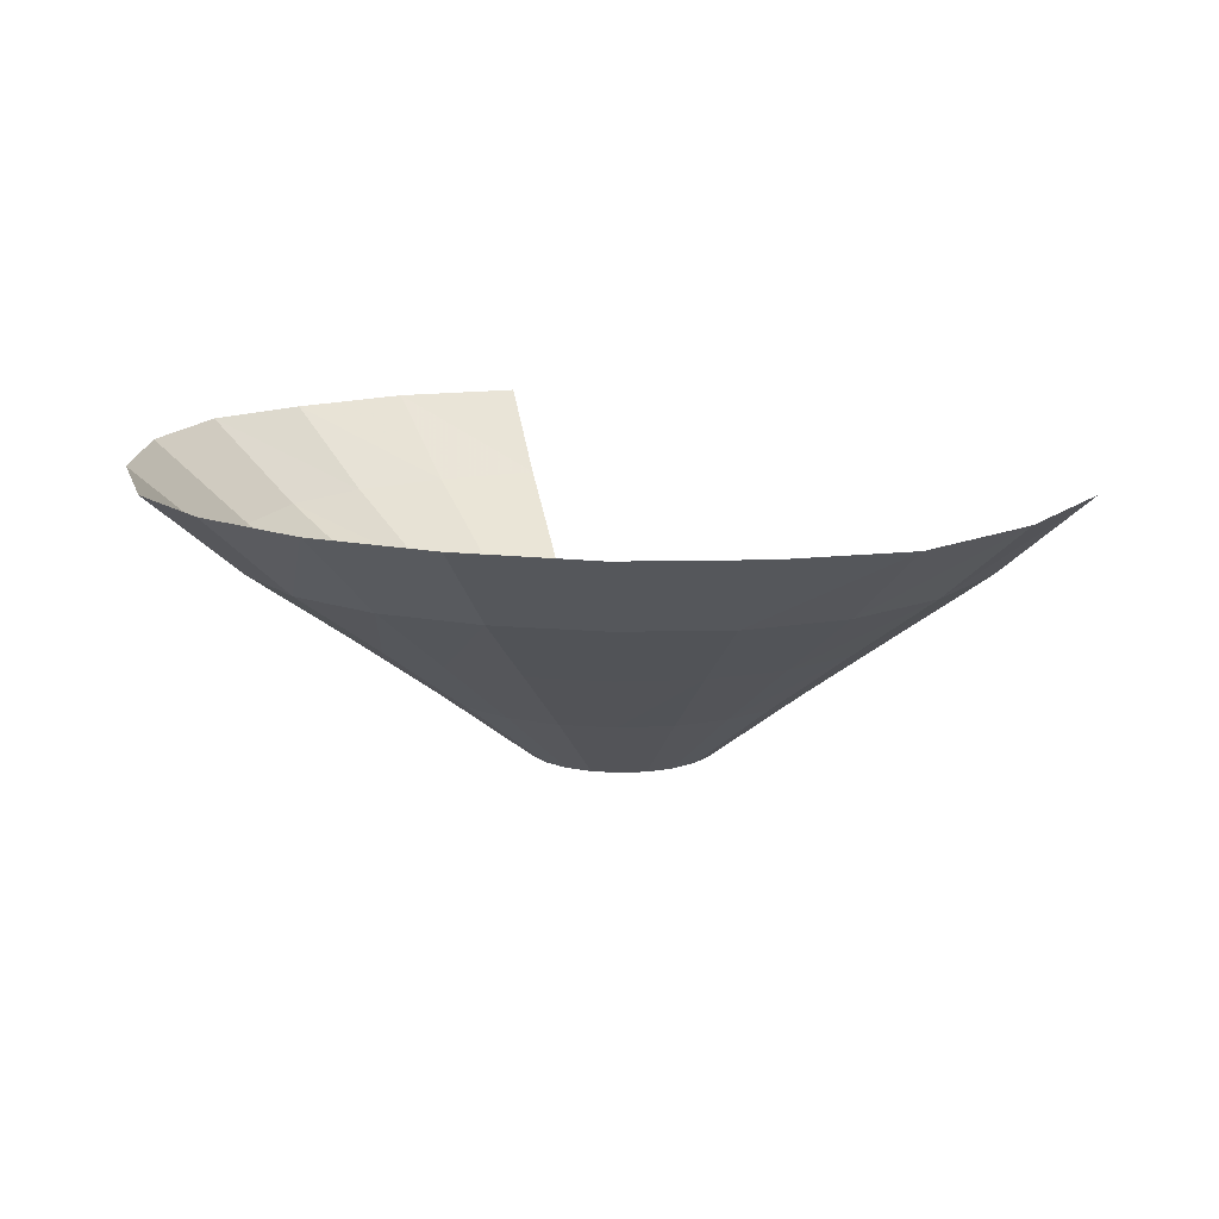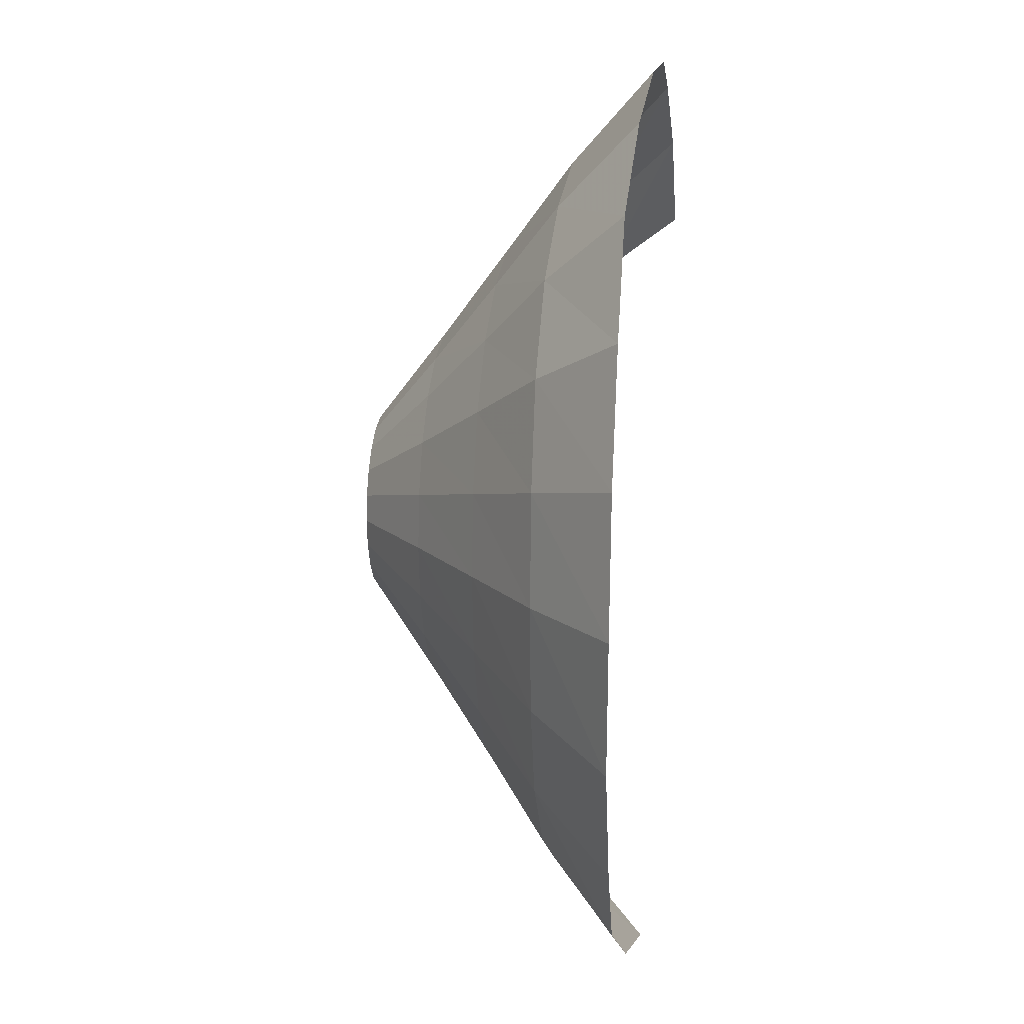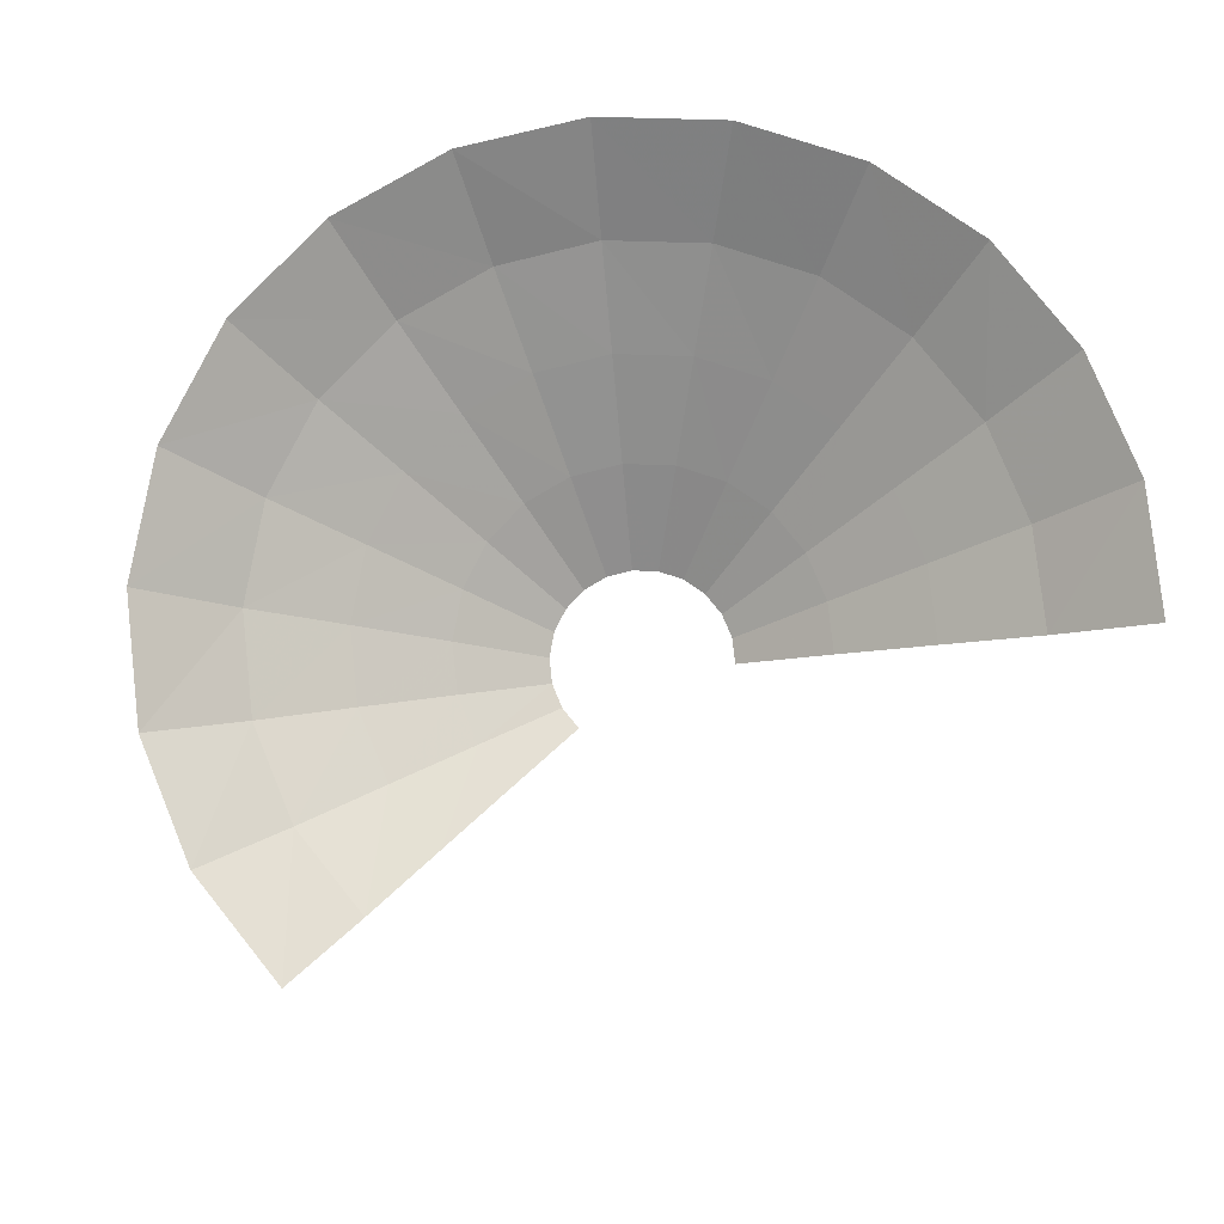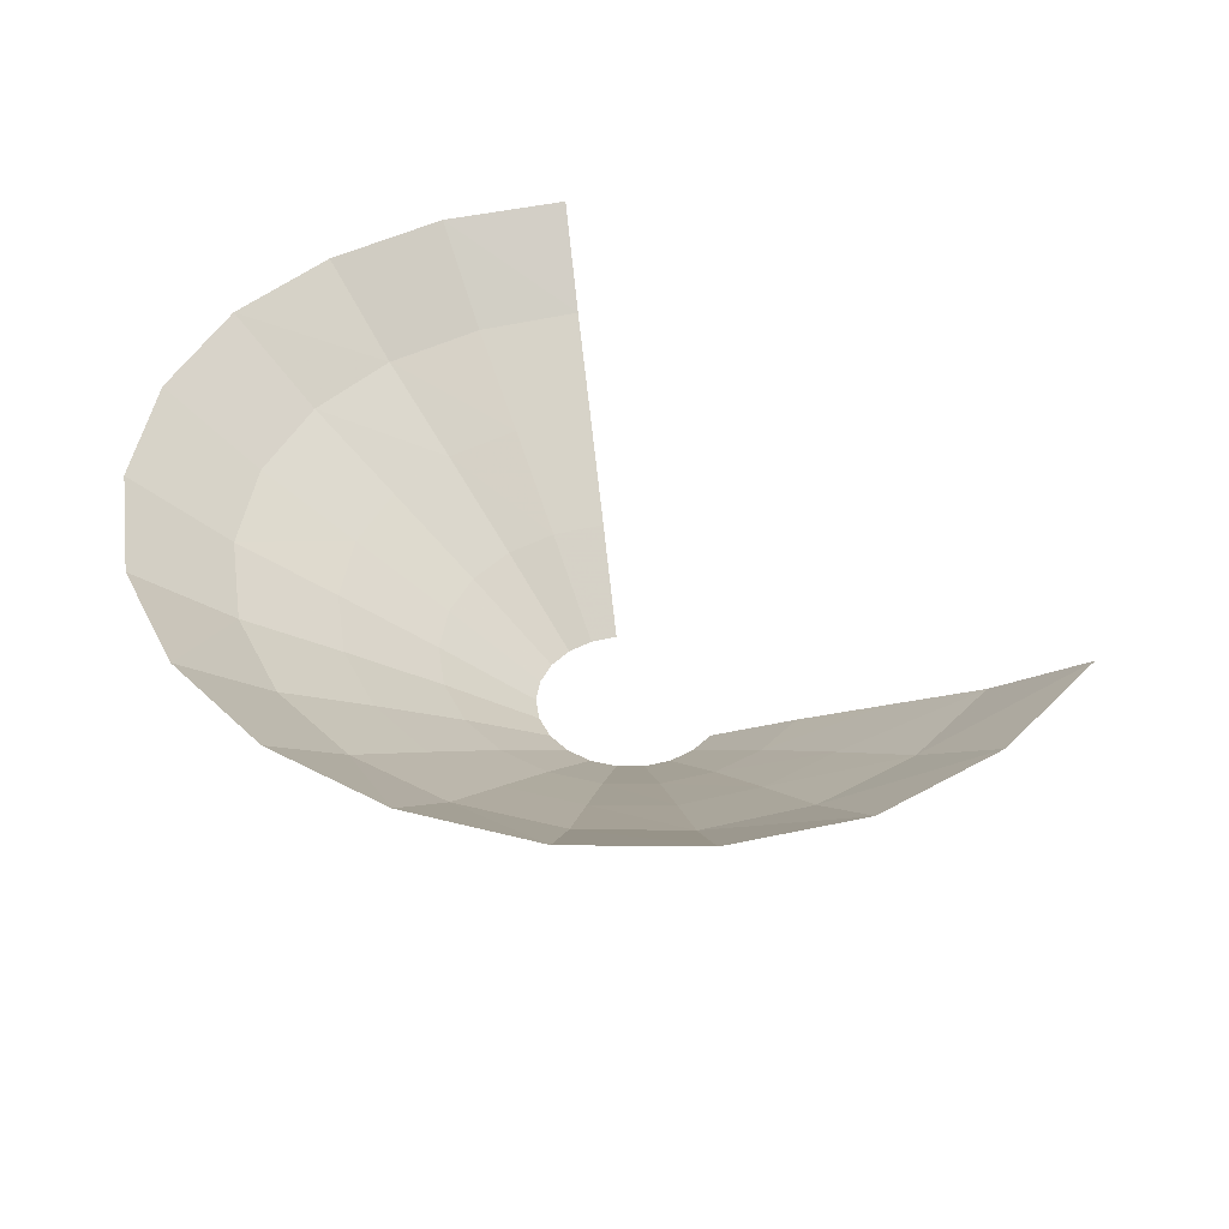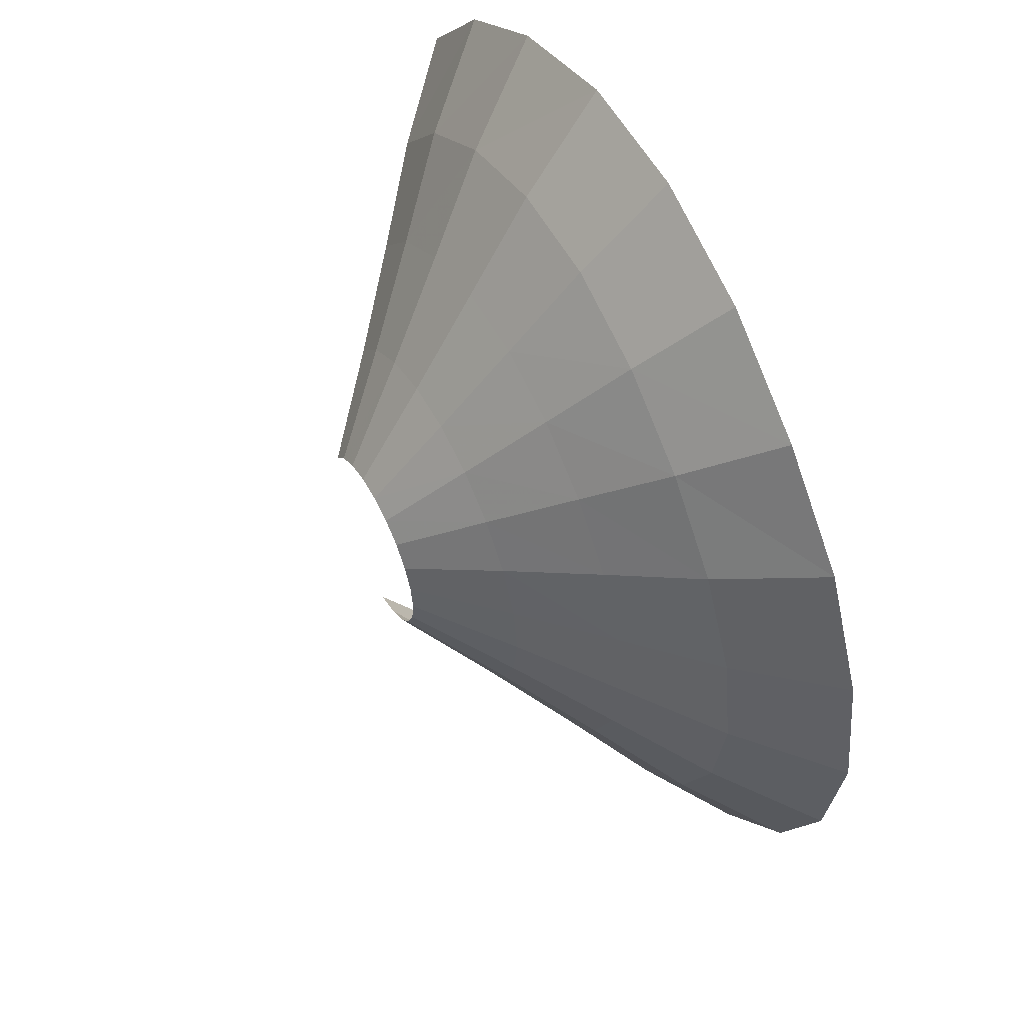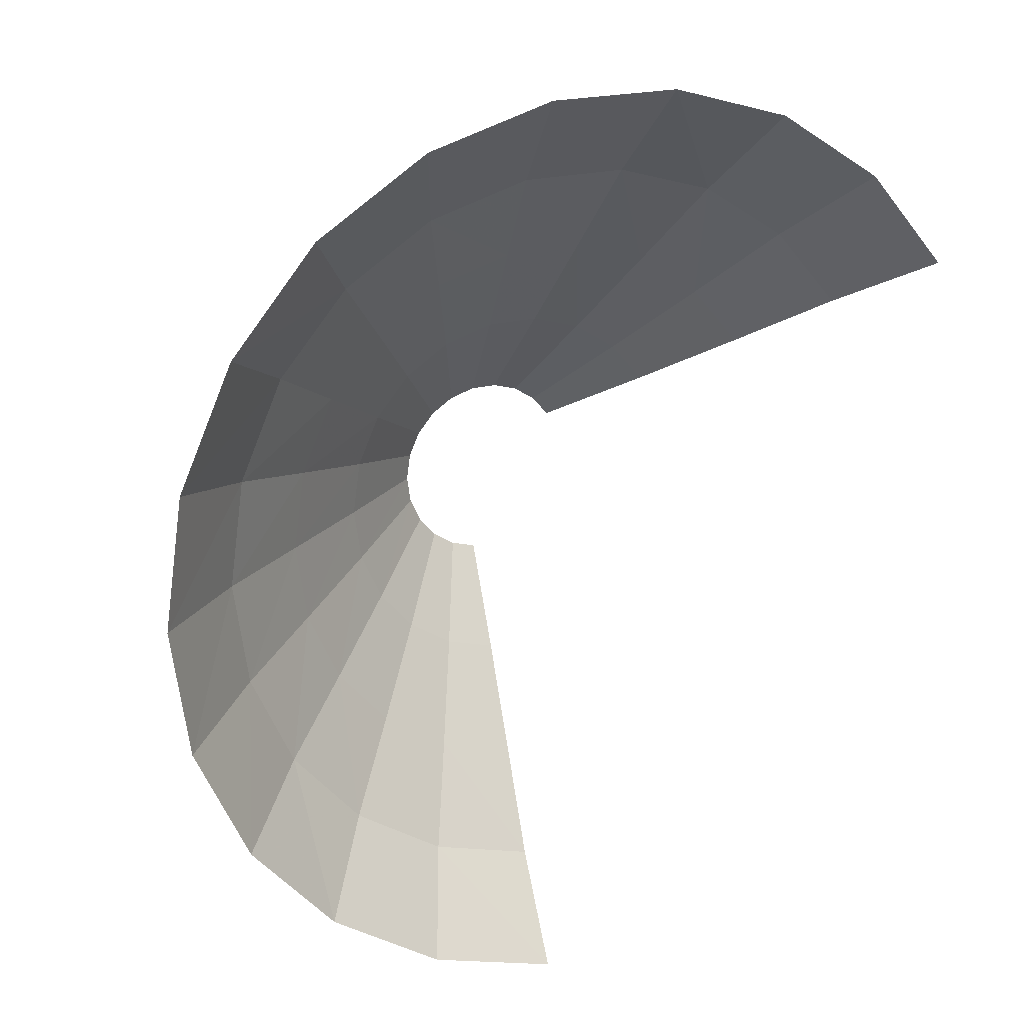
<metadata>
{"format":"obj","ext":"obj","renderer":"f3d","projection":"perspective","resolution":1024,"background":"white","views":[{"elev":13.5,"azim":-72.1,"up":"+Z"},{"elev":15.0,"azim":-82.1,"up":"+Y"},{"elev":78.7,"azim":34.7,"up":"+Z"},{"elev":42.2,"azim":-65.5,"up":"+Z"},{"elev":55.3,"azim":-118.0,"up":"+Y"},{"elev":20.5,"azim":-26.5,"up":"+Y"}]}
</metadata>
<code>
g fx_c382_sk1_cylinder
v -0.05036 -0.1103 -0.3277
v -0.0345 -0.24 -0.2351
v -0.01725 -0.12 -0.3277
v -0.1007 -0.2205 -0.2352
v -0.07939 -0.09162 -0.3277
v -0.05176 -0.36 -0.1458
v -0.1588 -0.1832 -0.2354
v -0.102 -0.06554 -0.3277
v -0.1511 -0.3308 -0.1467
v -0.06901 -0.48 -0.057
v -0.204 -0.1311 -0.2354
v -0.1163 -0.03415 -0.3277
v -0.2382 -0.2748 -0.1474
v -0.2014 -0.4411 -0.05966
v -0.08626 -0.6 0.04872
v -0.2518 -0.5513 0.04232
v -0.3175 -0.3665 -0.06196
v -0.3969 -0.4581 0.03687
v -0.2326 -0.06831 -0.2353
v -0.1212 1.211e-08 -0.3277
v -0.3059 -0.1966 -0.1473
v -0.4079 -0.2622 -0.06135
v -0.5099 -0.3277 0.04257
v -0.2424 4.542e-08 -0.2352
v -0.1163 0.03415 -0.3277
v -0.3489 -0.1025 -0.1465
v -0.4653 -0.1366 -0.0587
v -0.5816 -0.1708 0.04509
v -0.2326 0.06831 -0.2353
v -0.102 0.06554 -0.3277
v -0.3637 7.267e-08 -0.146
v -0.4849 -6.056e-09 -0.05724
v -0.6061 9.476e-08 0.04872
v -0.204 0.1311 -0.2354
v -0.07939 0.09162 -0.3277
v -0.3489 0.1025 -0.1465
v -0.4653 0.1366 -0.0587
v -0.5816 0.1708 0.04811
v -0.1588 0.1832 -0.2354
v -0.05036 0.1103 -0.3277
v -0.3059 0.1966 -0.1473
v -0.4079 0.2622 -0.06135
v -0.5099 0.3277 0.04631
v -0.1007 0.2205 -0.2352
v -0.01725 0.12 -0.3277
v -0.2382 0.2748 -0.1474
v -0.3175 0.3665 -0.06196
v -0.3969 0.4581 0.04205
v -0.0345 0.24 -0.2351
v 0.01725 0.12 -0.3277
v -0.1511 0.3308 -0.1467
v -0.2014 0.4411 -0.05966
v -0.2518 0.5513 0.04534
v 0.0345 0.24 -0.2351
v 0.05036 0.1103 -0.3277
v -0.05176 0.36 -0.1458
v -0.06901 0.48 -0.057
v -0.08626 0.6 0.04872
v 0.1007 0.2205 -0.2352
v 0.07939 0.09162 -0.3277
v 0.05176 0.36 -0.1458
v 0.06901 0.48 -0.057
v 0.08648 0.5998 0.04872
v 0.1588 0.1832 -0.2354
v 0.102 0.06554 -0.3277
v 0.204 0.1311 -0.2354
v 0.1511 0.3308 -0.1467
v 0.2014 0.4411 -0.05966
v 0.2518 0.5513 0.04232
v 0.2382 0.2748 -0.1474
v 0.3059 0.1966 -0.1473
v 0.3175 0.3665 -0.06196
v 0.3969 0.4581 0.04091
v 0.4079 0.2622 -0.06135
v 0.5099 0.3277 0.03852
g fx_c382_sk1_cylinder_0
f 3 2 1
f 2 4 1
f 1 4 5
f 2 6 4
f 4 7 5
f 5 7 8
f 6 9 4
f 4 9 7
f 6 10 9
f 7 11 8
f 8 11 12
f 9 13 7
f 7 13 11
f 10 14 9
f 9 14 13
f 10 15 14
f 15 16 14
f 14 16 17
f 14 17 13
f 16 18 17
f 11 19 12
f 12 19 20
f 13 21 11
f 13 17 21
f 11 21 19
f 17 18 22
f 17 22 21
f 18 23 22
f 19 24 20
f 20 24 25
f 21 26 19
f 21 22 26
f 19 26 24
f 22 23 27
f 22 27 26
f 23 28 27
f 24 29 25
f 25 29 30
f 26 31 24
f 26 27 31
f 24 31 29
f 27 28 32
f 27 32 31
f 28 33 32
f 29 34 30
f 30 34 35
f 31 36 29
f 31 32 36
f 29 36 34
f 32 33 37
f 32 37 36
f 33 38 37
f 34 39 35
f 35 39 40
f 36 41 34
f 36 37 41
f 34 41 39
f 37 38 42
f 37 42 41
f 38 43 42
f 39 44 40
f 40 44 45
f 41 46 39
f 41 42 46
f 39 46 44
f 42 43 47
f 42 47 46
f 43 48 47
f 44 49 45
f 45 49 50
f 46 51 44
f 46 47 51
f 44 51 49
f 47 48 52
f 47 52 51
f 48 53 52
f 49 54 50
f 50 54 55
f 51 56 49
f 51 52 56
f 49 56 54
f 52 53 57
f 52 57 56
f 53 58 57
f 54 59 55
f 55 59 60
f 56 61 54
f 56 57 61
f 54 61 59
f 57 58 62
f 57 62 61
f 58 63 62
f 59 64 60
f 60 64 65
f 64 66 65
f 61 67 59
f 61 62 67
f 59 67 64
f 62 63 68
f 62 68 67
f 63 69 68
f 64 70 66
f 67 70 64
f 67 68 70
f 70 71 66
f 68 69 72
f 68 72 70
f 70 72 71
f 69 73 72
f 72 74 71
f 72 73 74
f 73 75 74

</code>
